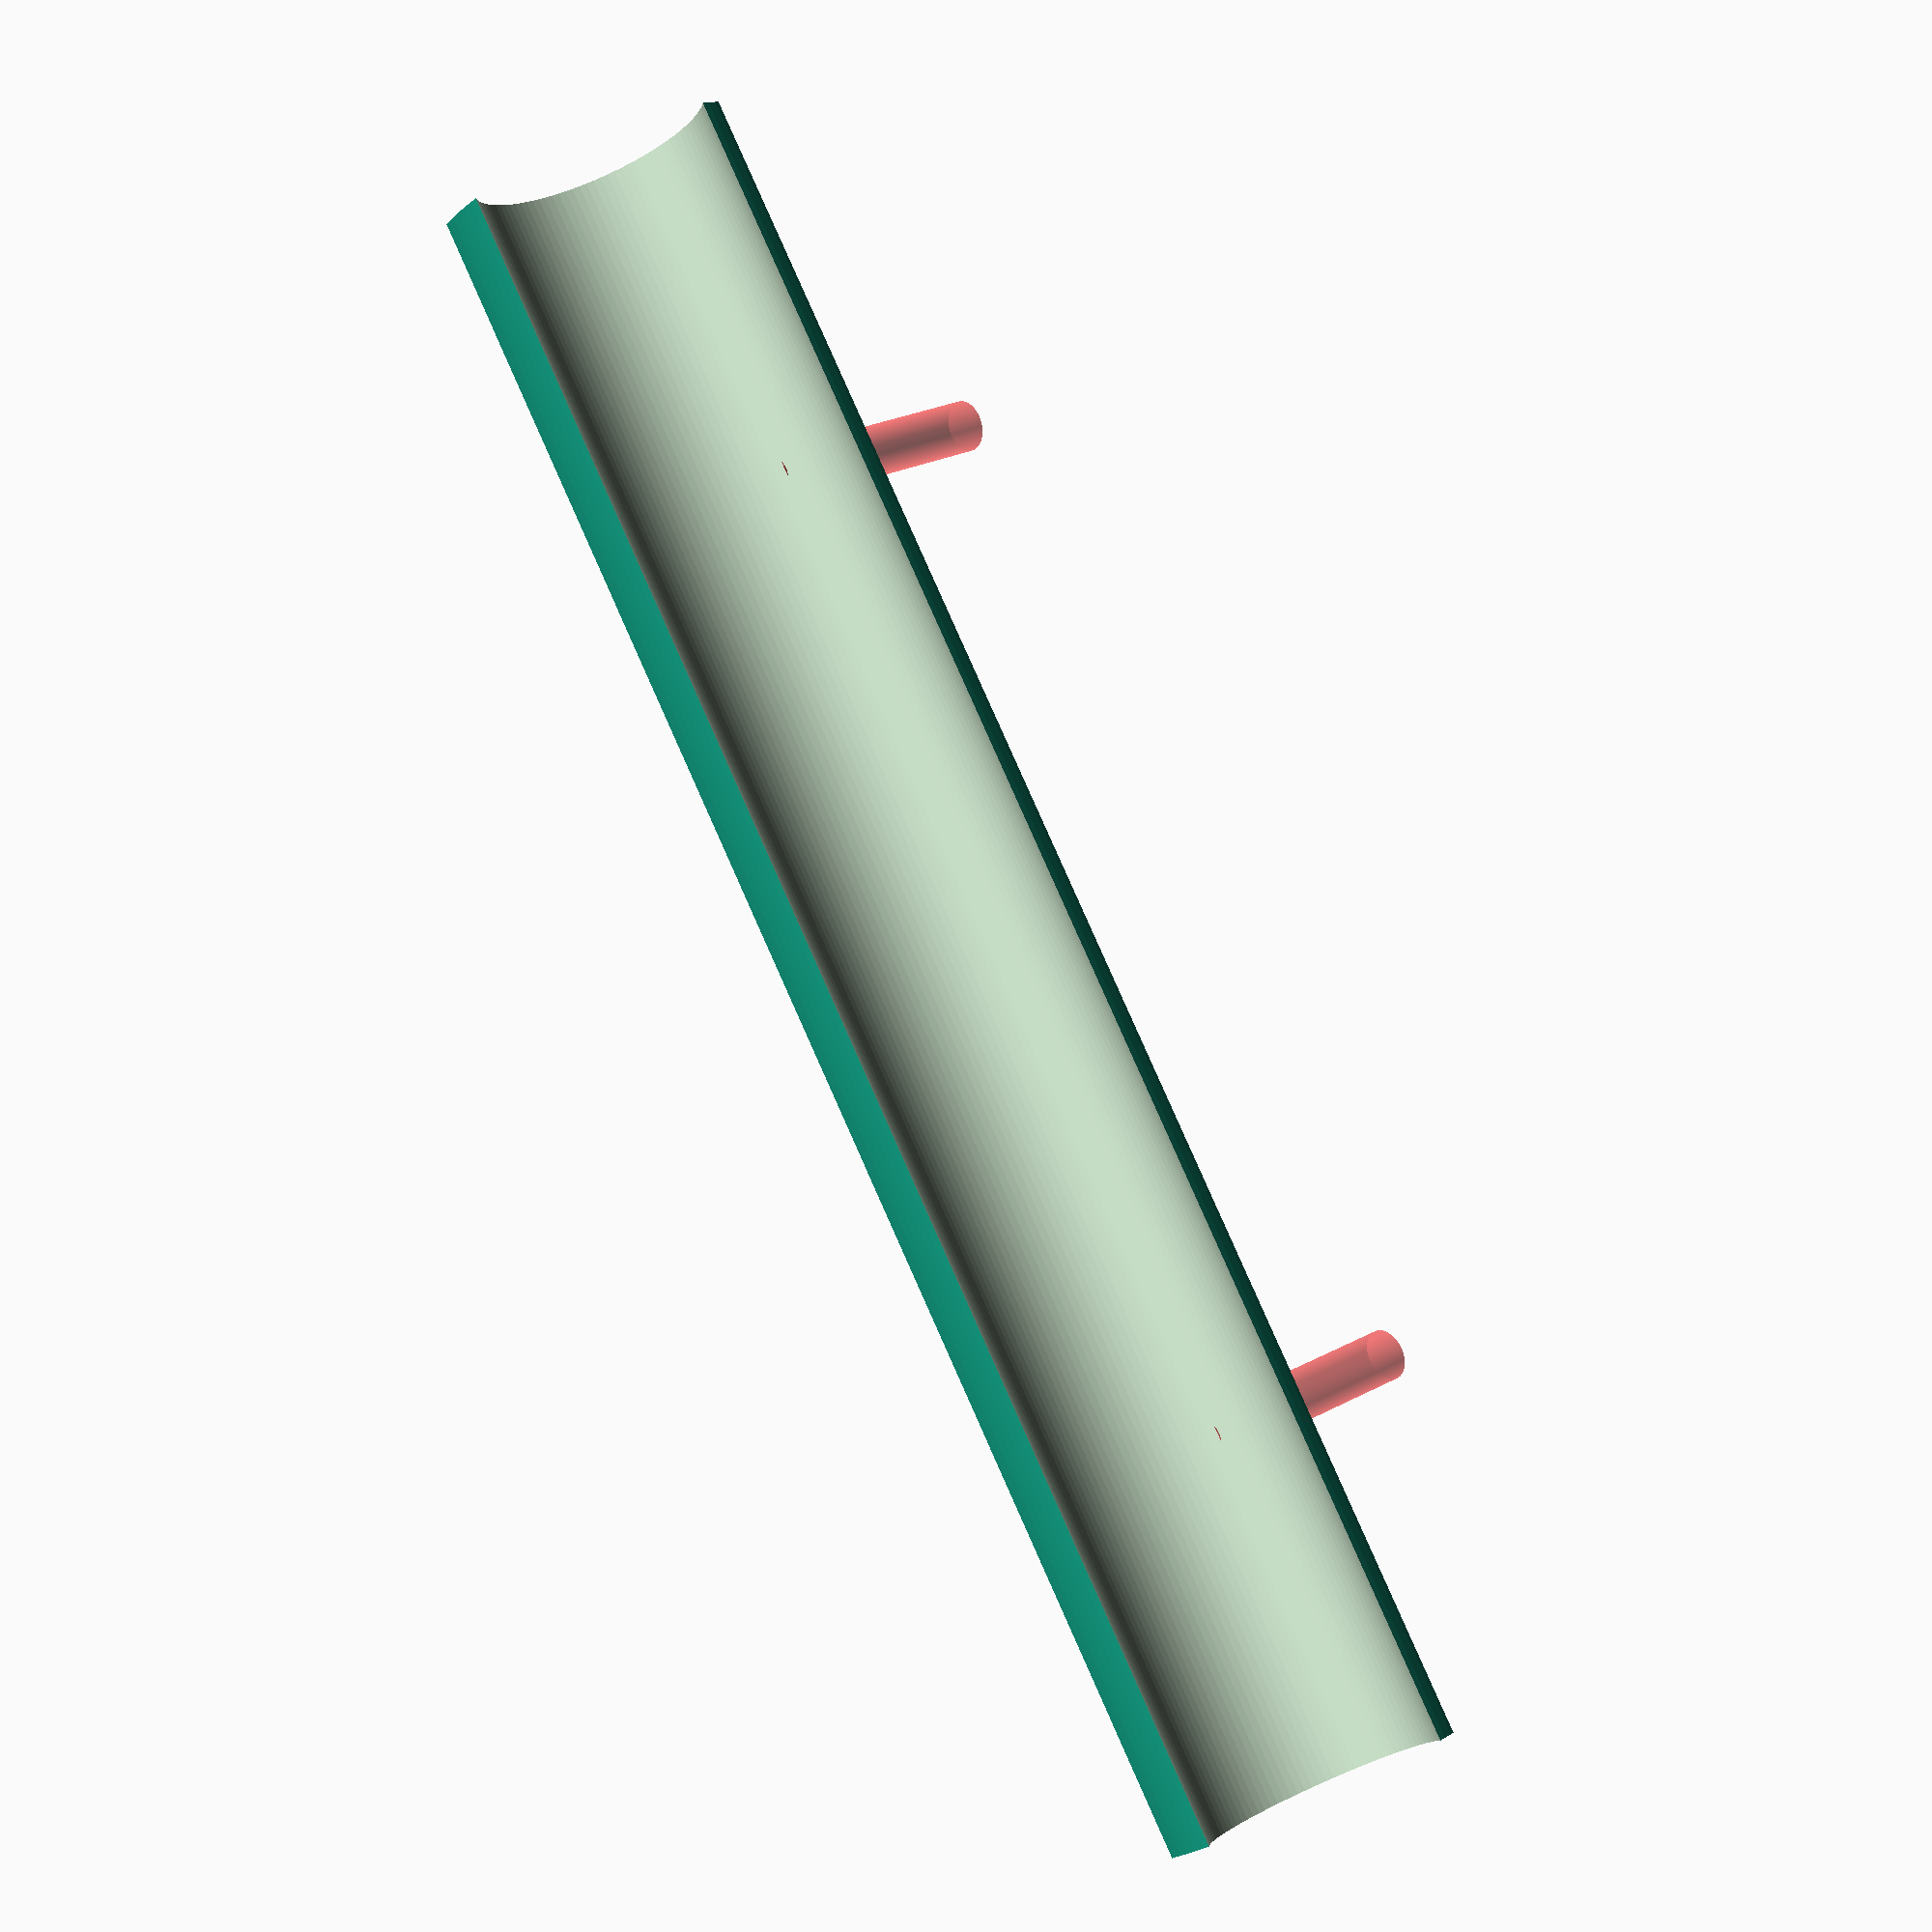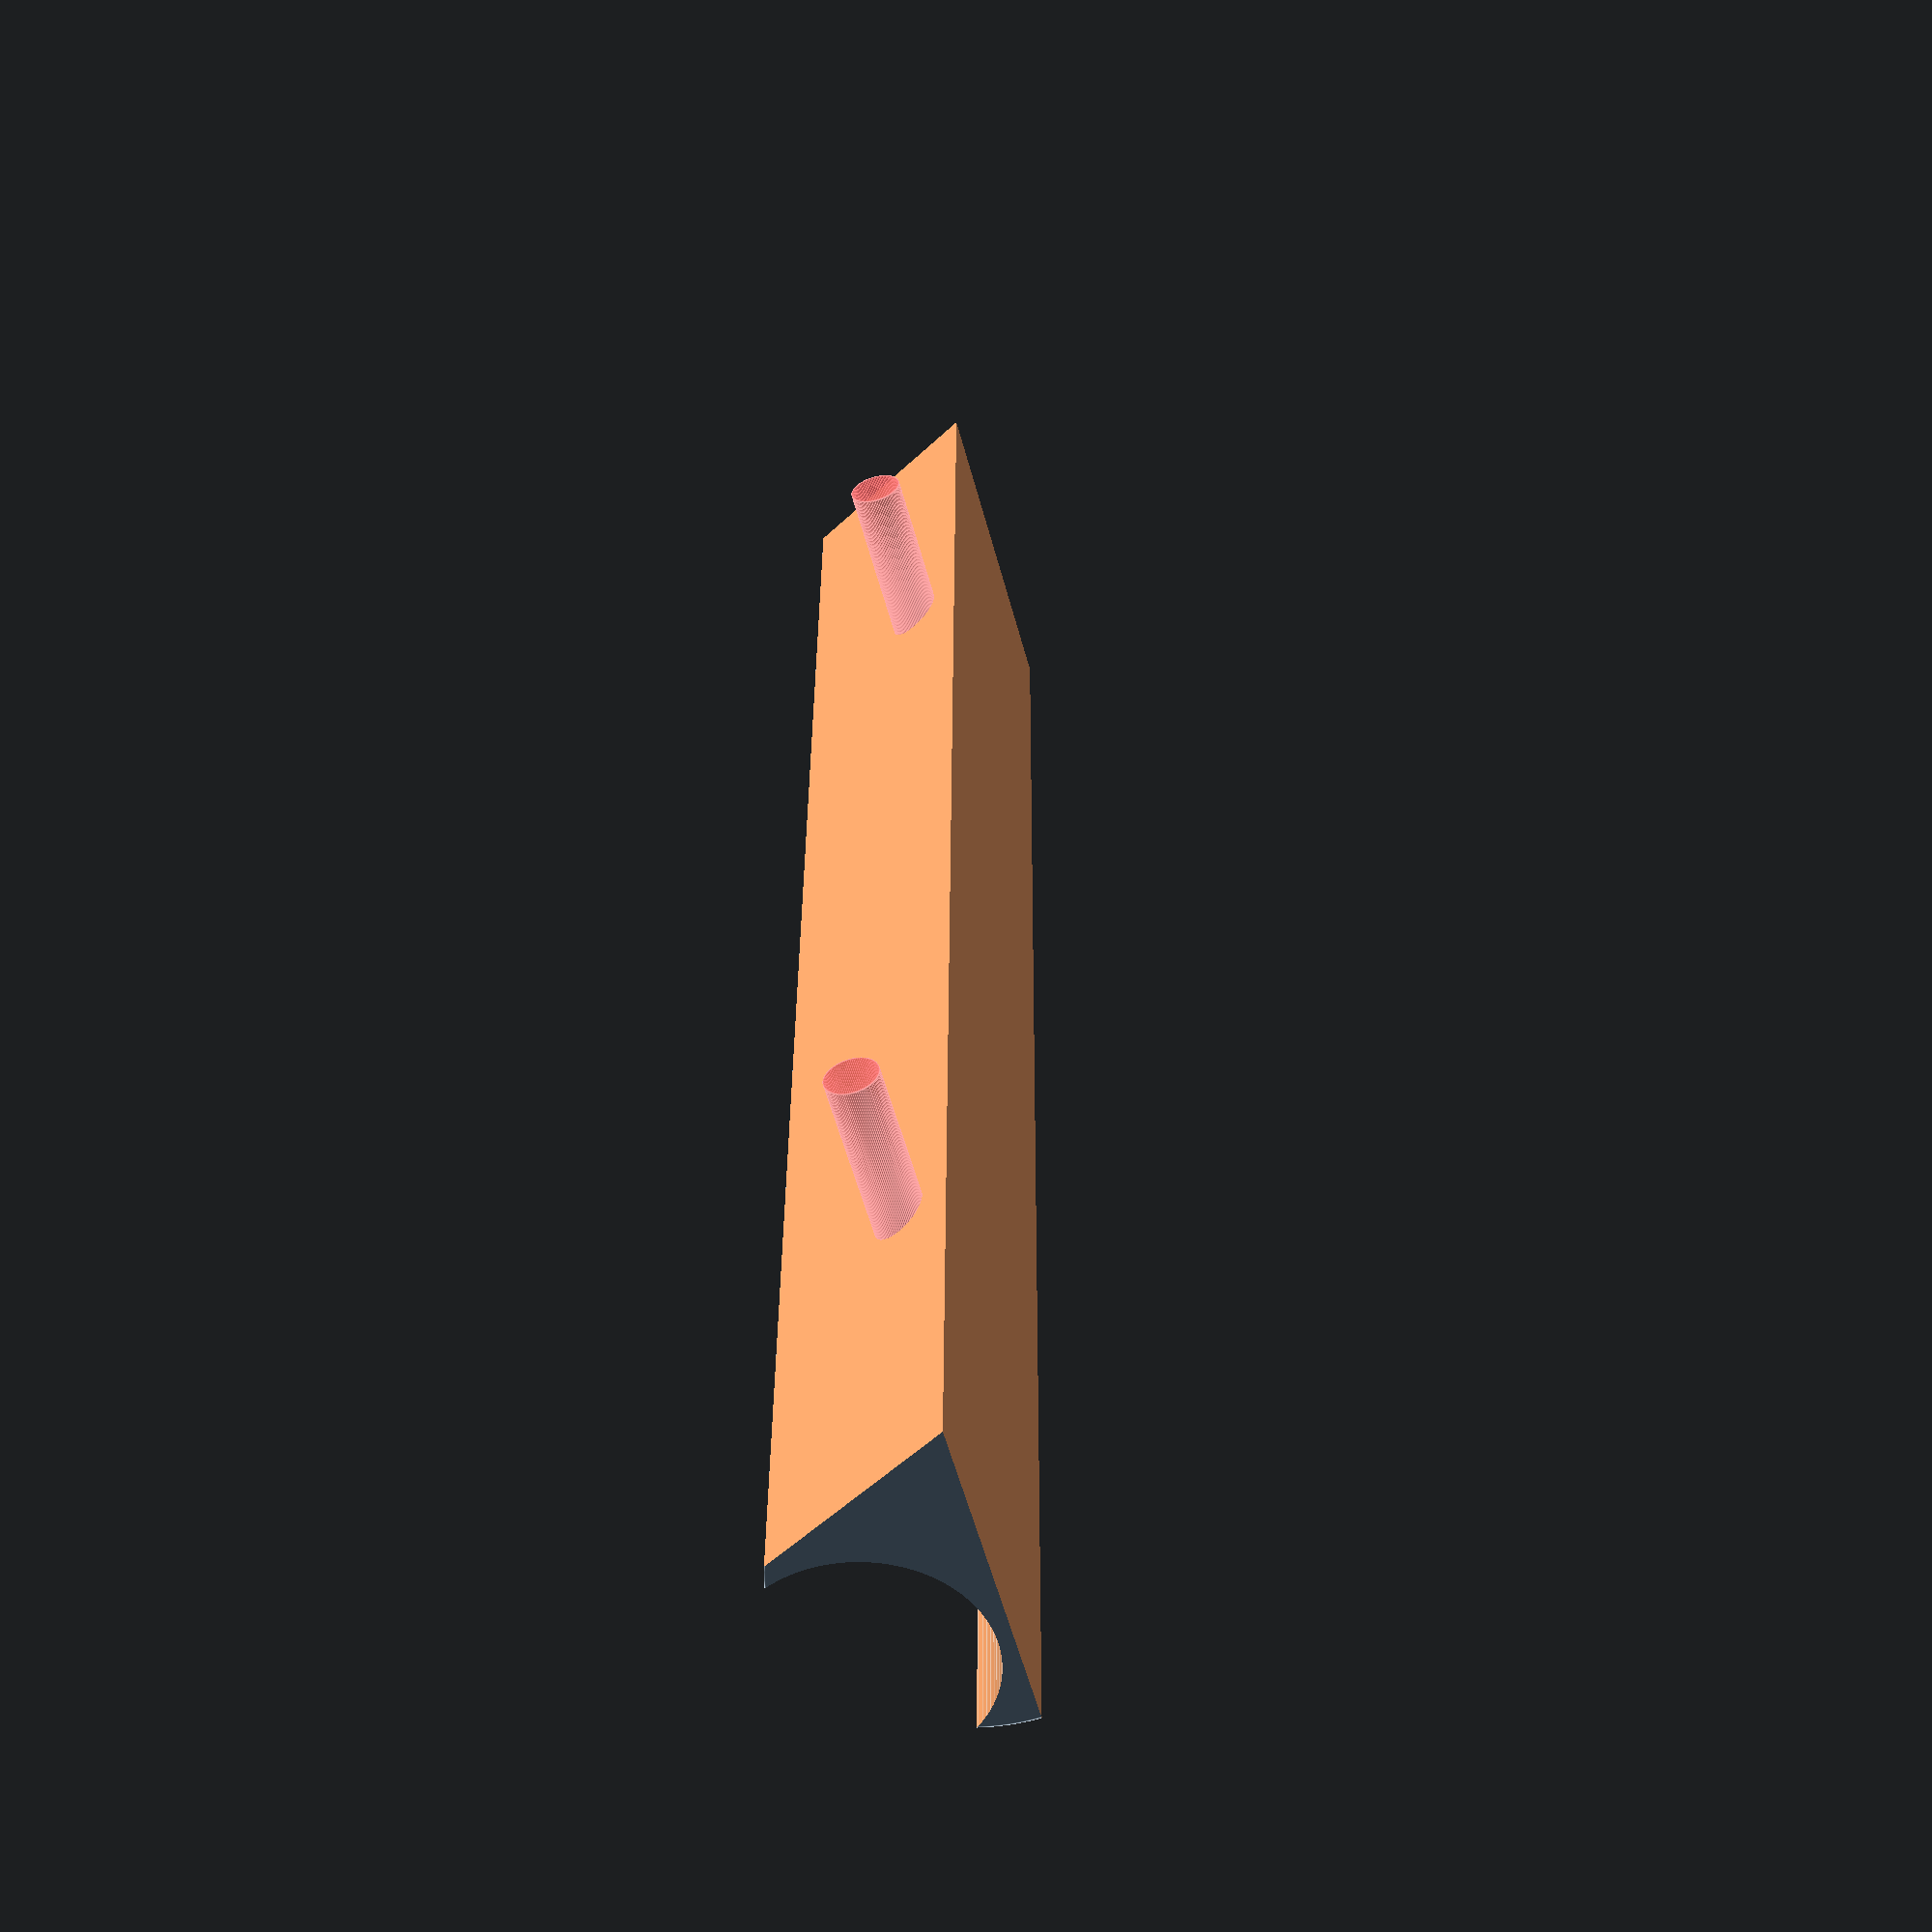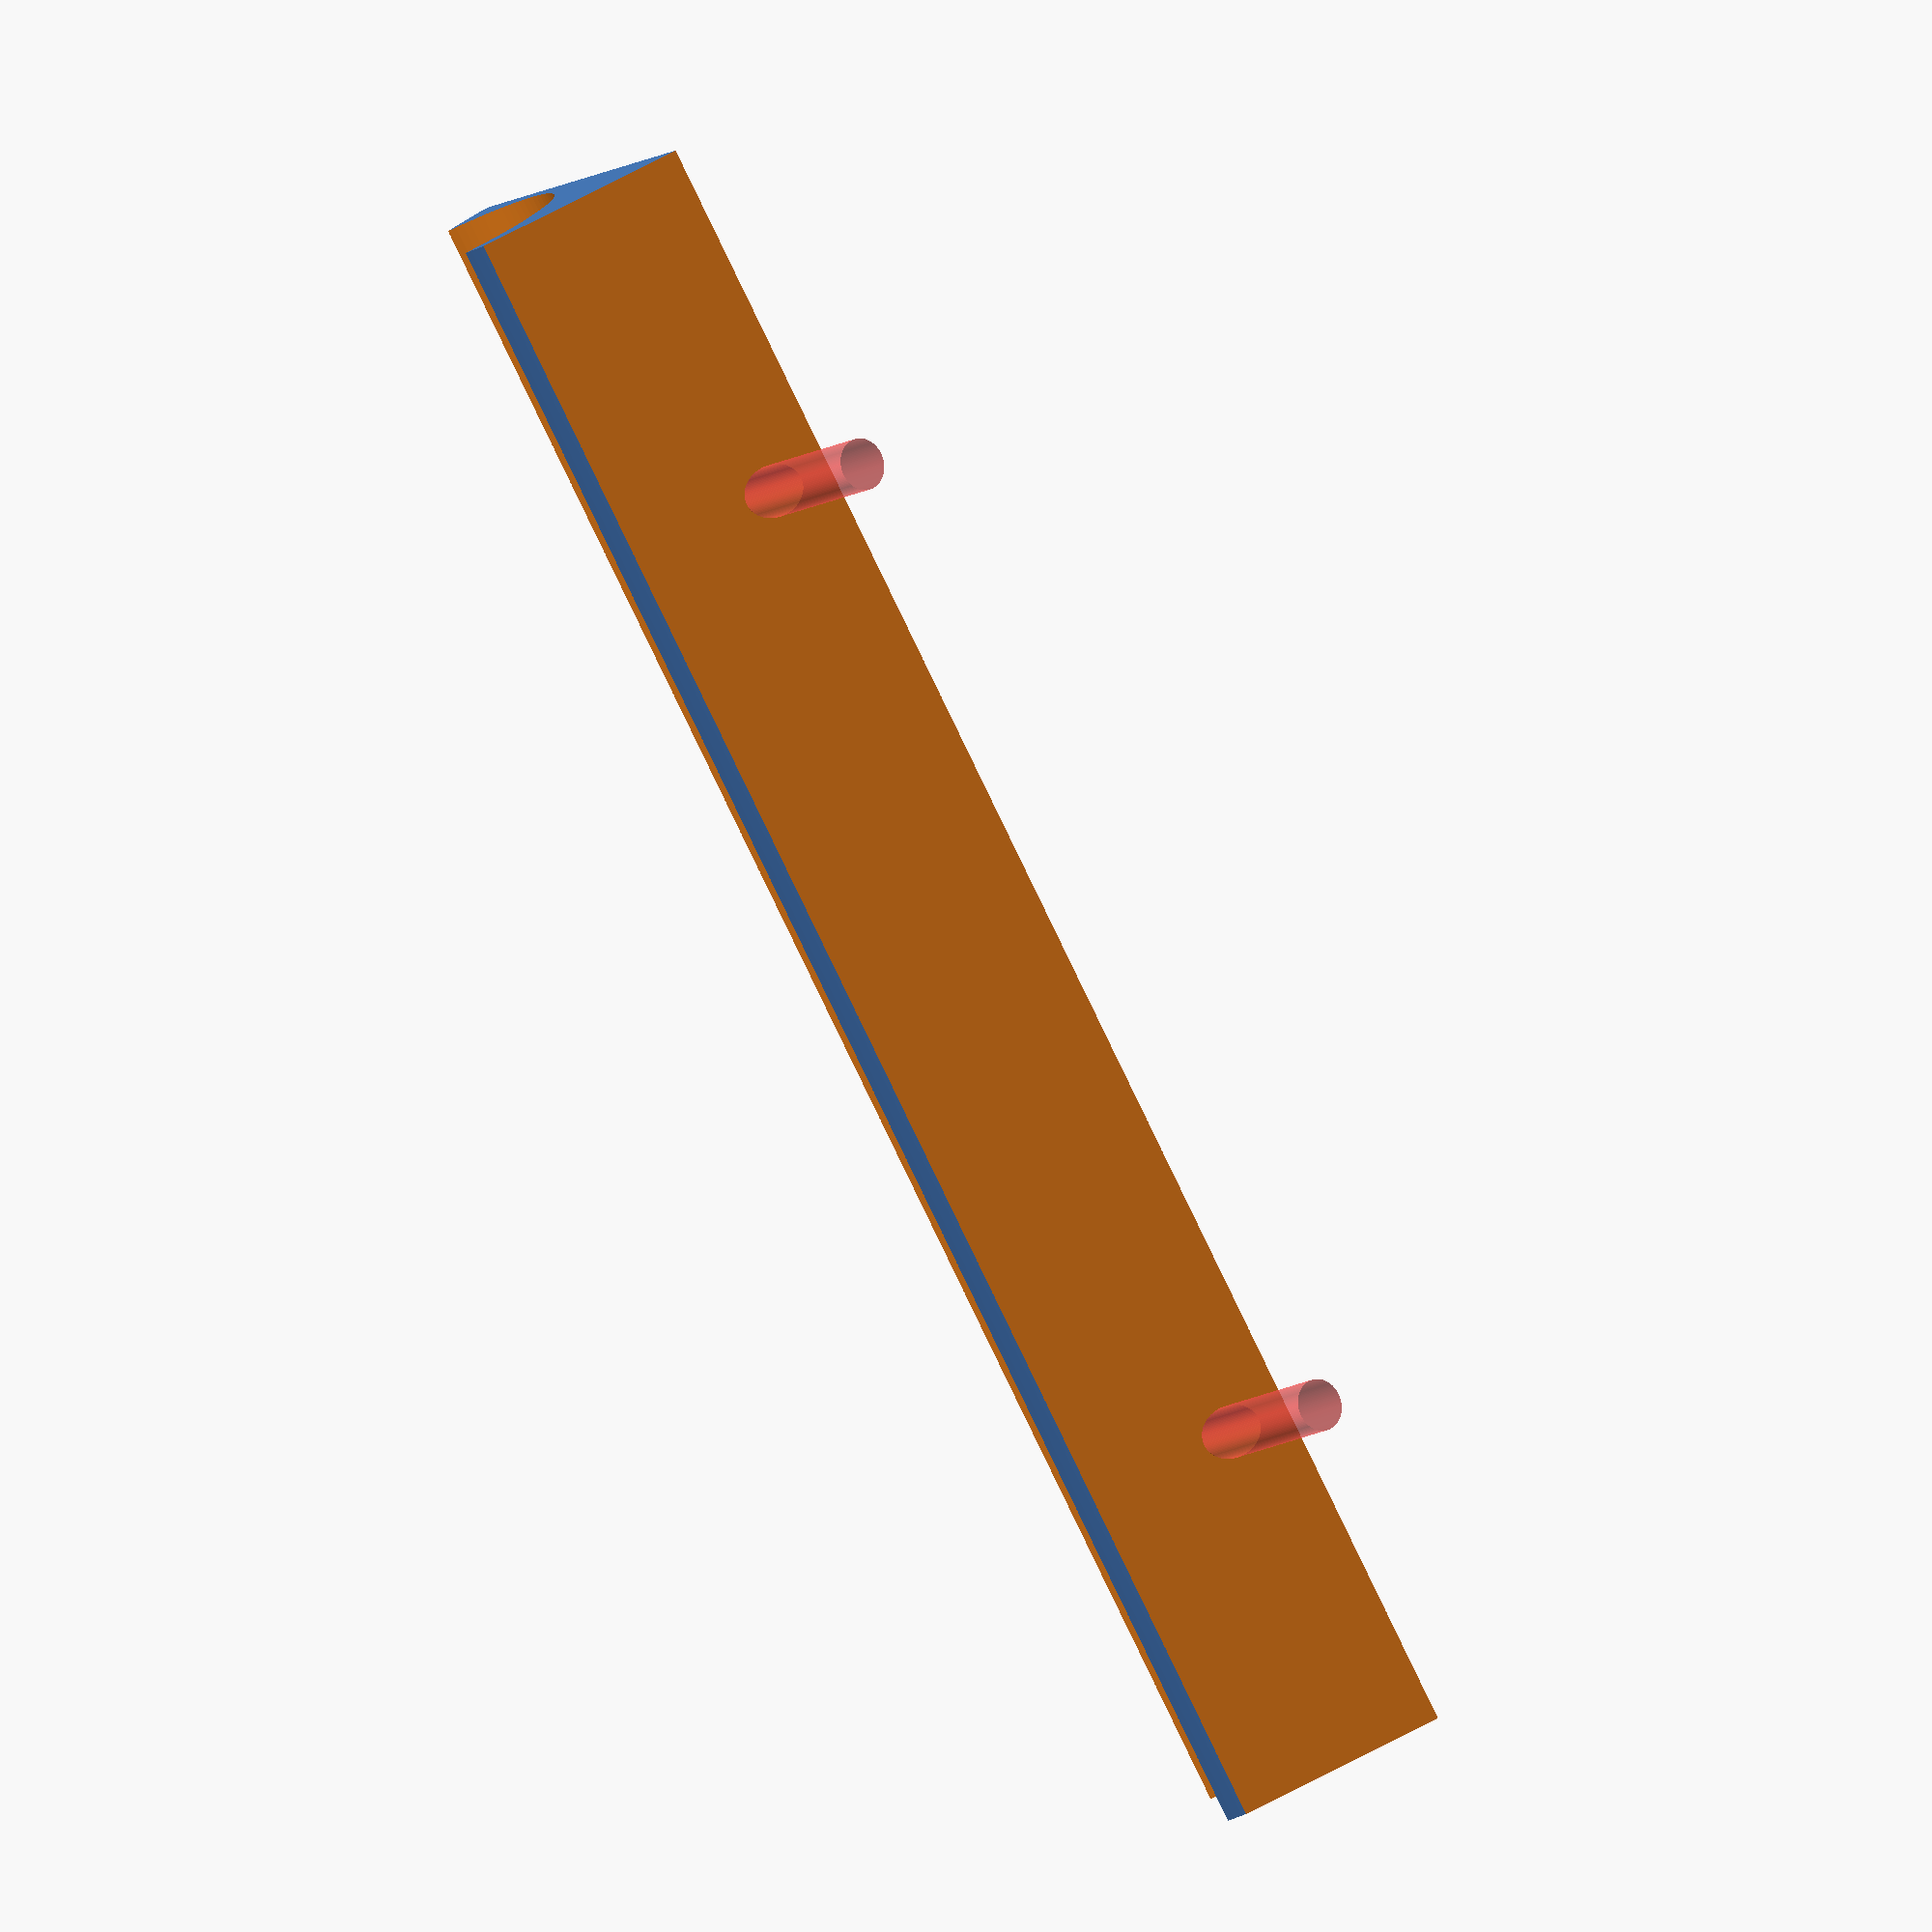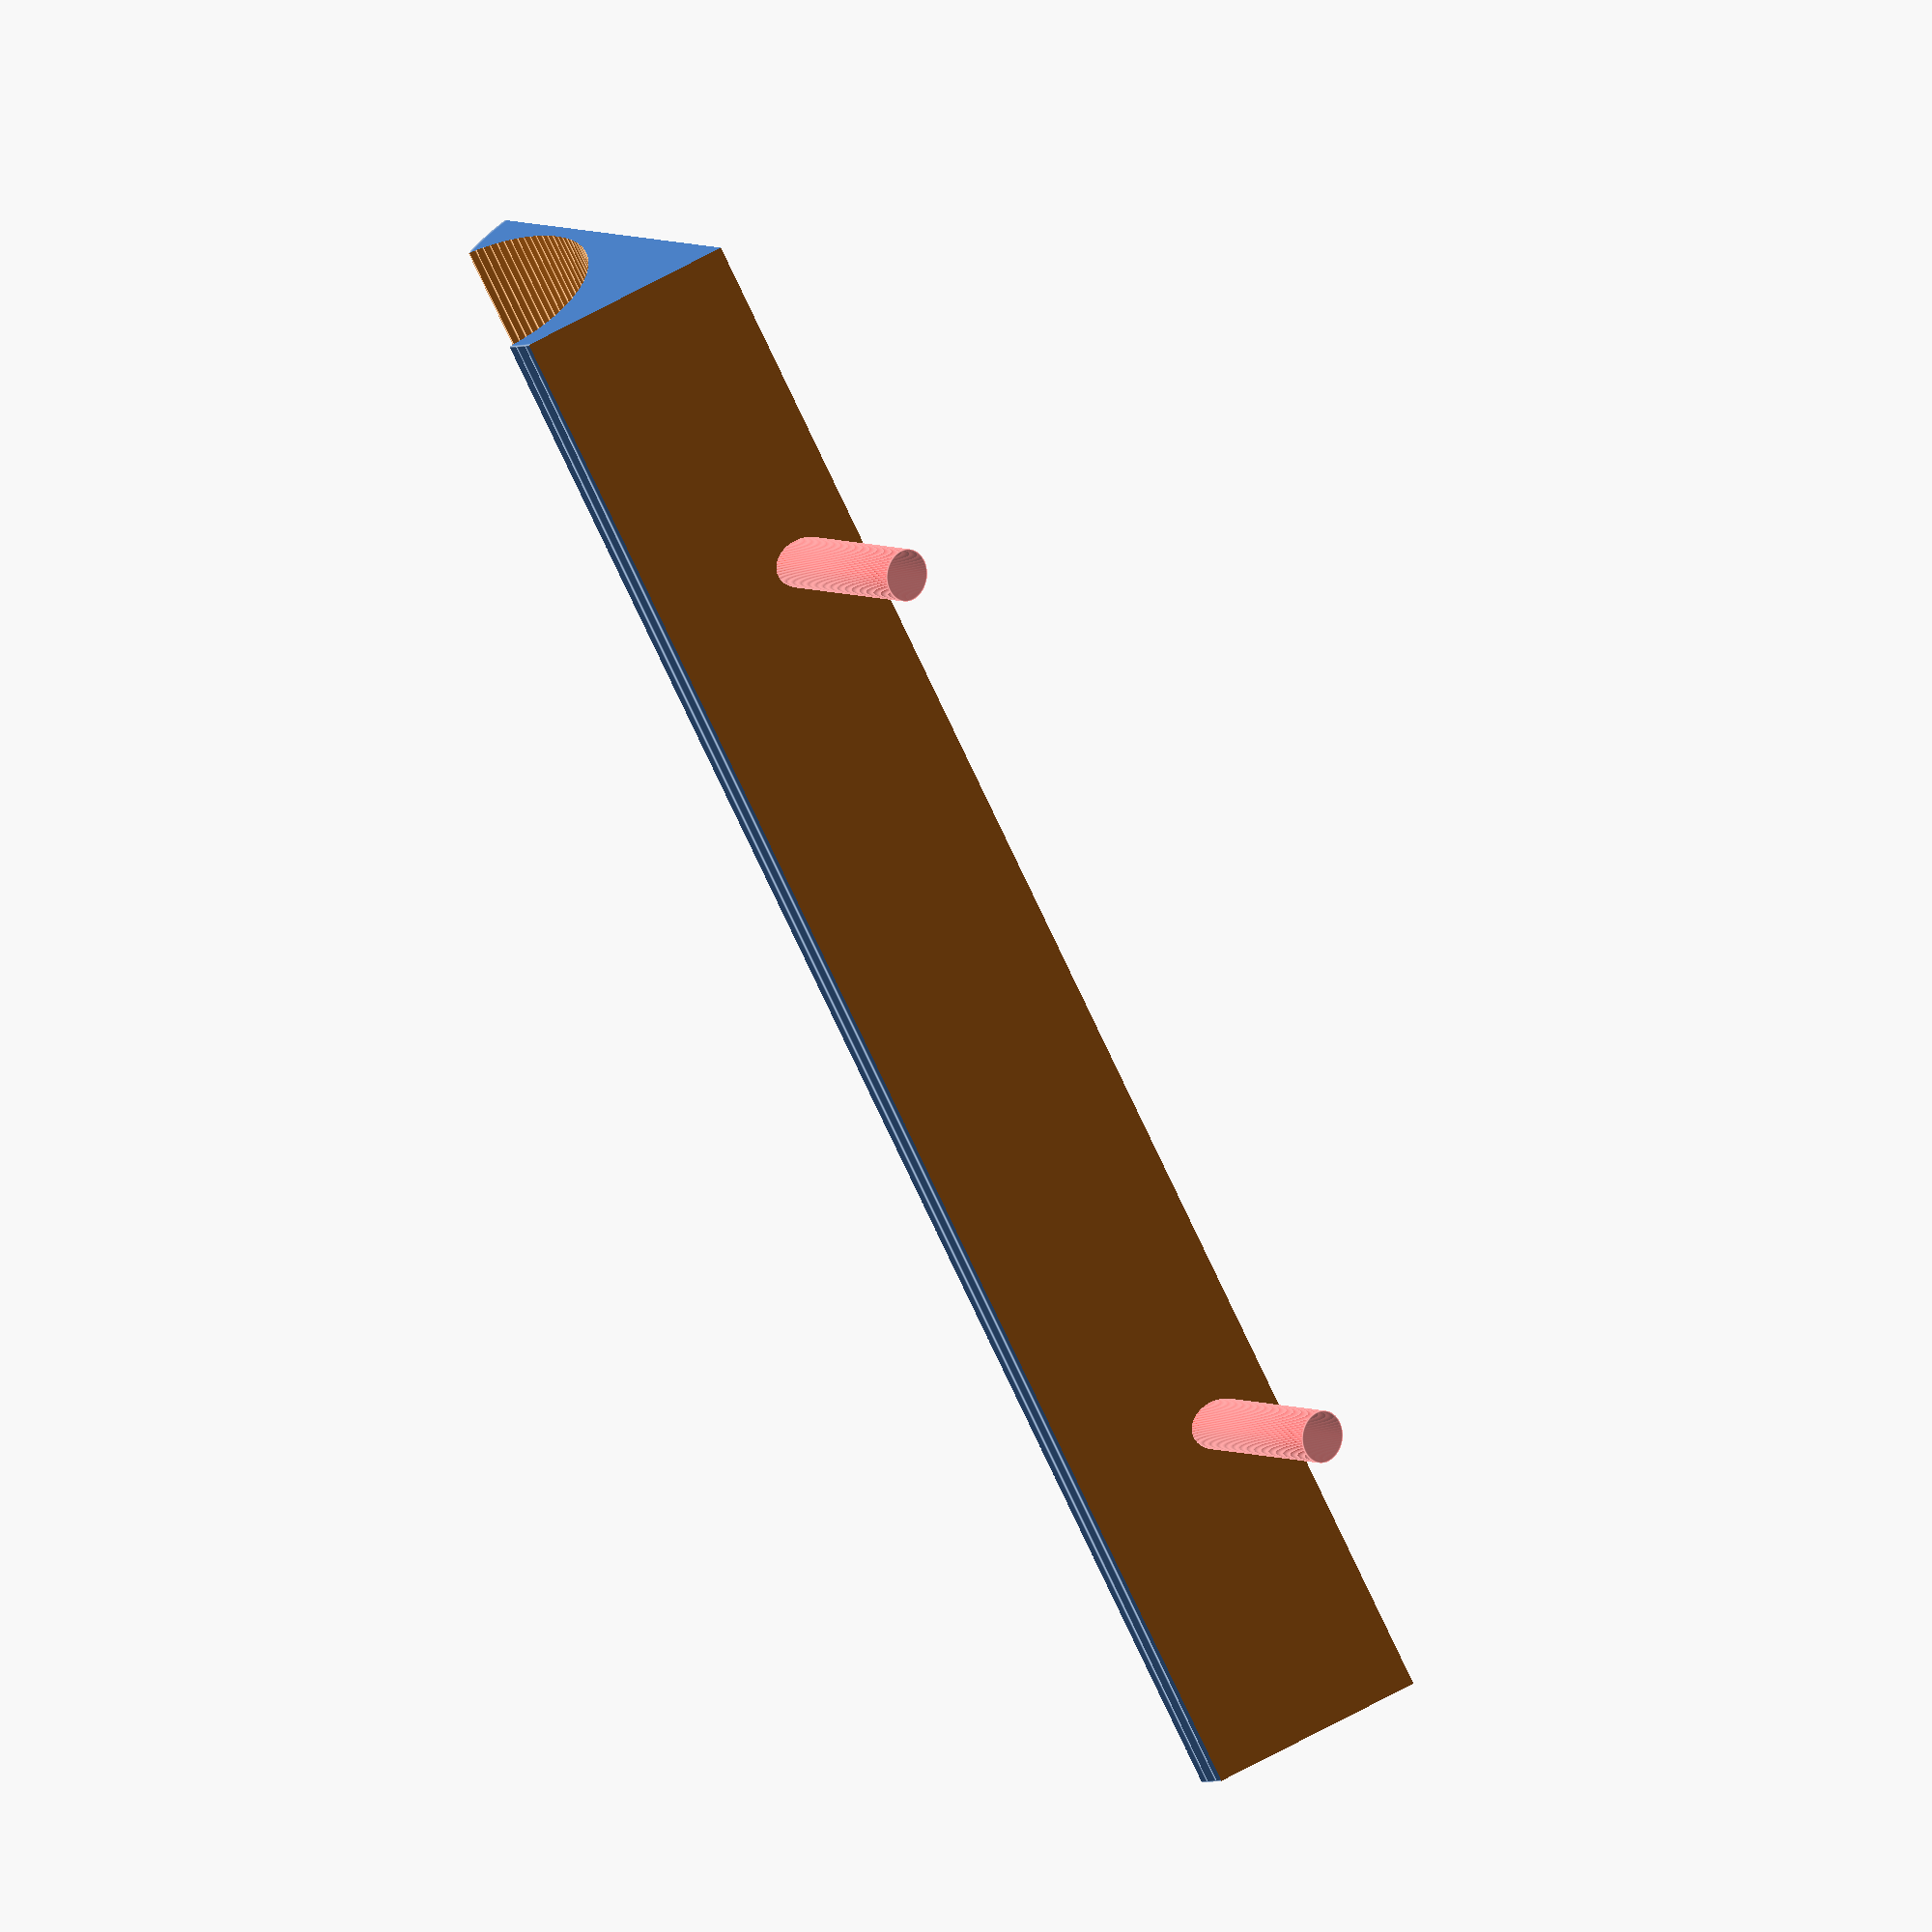
<openscad>
//http://www.thingiverse.com/thing:56236
//by mattjoyce
//customized by Arvin Evans

//length of trough
l1=100;
//magnet radius given as diameter measure. ( /2 in code)
mr=6.25;
//magnet hole depth
md=2;
//outside diameter of cylinder to subtract from and give nice round edges
od=10;
//My additions to mattjoyce's code
withMagnets="no";//[yes:Magnets,no:Pins,other:both]

pinDia=3;//filament pins to attach to a non-magnetic back plate
pinHoleDepth=5;
pinLength=15;

//Pins at the same angle as the back or horizontal to build platform?
perpendicular="false";//[true:90 degrees to back,false:parallel to bottom]
backAngle=60;
placeOnBuildPlatform="true";//[true:Flat to build platform,false:As the Original]

$fn=100;

module track(){
	difference(){
		rotate([0,90,0]) translate([-od,od/2,0]) 
		cylinder(r=od,h=l1);// gives nice round edges
		rotate([backAngle,0,0]) translate([-1,-od,-od]) 
		cube([l1+2,od*2,od*3]);// flattens the bottom
		translate([-1,od+2.5,0]) 
		cube([l1+2,od*2,od*3]);// flattens the back
		rotate([0,90,0]) translate([-18,4.5,-1]) 
		cylinder(r=7,h=l1+2); // the marble trough
	
		if(withMagnets=="yes" || withMagnets=="other"){
			rotate([90,0,0]) translate([l1/5,mr*2,-15+md])// 1/5
			cylinder(r=mr/2,h=md);// (back) magnet hole1
			rotate([90,0,0]) translate([l1/5*2.5,mr*1.5,-15+md])// 2.5/5=1/2 
			cylinder(r=mr/2,h=md);// (middle) magnet hole2
			rotate([90,0,0]) translate([l1/5*4,mr*2,-15+md])// 4/5 
			cylinder(r=mr/2,h=md);// (front) magnet hole3
		}
		if(withMagnets=="no" || withMagnets=="other"){
			if(perpendicular=="true"){// 90 degrees
				rotate([90,0,0]) 
				translate([l1/5,od,-pinLength-pinHoleDepth-1])
#				cylinder(r=pinDia/2,h=pinLength);
			
				rotate([90,0,0]) 
				translate([l1/5*4,od,-pinLength-pinHoleDepth-1]) 
#				cylinder(r=pinDia/2,h=pinLength);

			}else{//angled at backAngle degrees
				rotate([backAngle,0,0]) 
				translate([l1/5,od+pinDia,-pinLength-1])
#				cylinder(r=pinDia/2,h=pinLength);
			
				rotate([backAngle,0,0]) 
				translate([l1/5*4,od+pinDia,-pinLength-1]) 
#				cylinder(r=pinDia/2,h=pinLength);
			}
		}
	}
}

module main(){
  if(placeOnBuildPlatform=="true"){
	translate([-l1/2,0,-od])// move down to platform
	rotate([90-backAngle,0,0])// put the base flat to platform
	track();
  } else {
	track();
  }
}

main();
</openscad>
<views>
elev=202.1 azim=241.1 roll=212.6 proj=p view=solid
elev=234.0 azim=268.9 roll=75.3 proj=p view=edges
elev=143.9 azim=232.0 roll=134.9 proj=o view=wireframe
elev=130.8 azim=238.3 roll=138.7 proj=o view=edges
</views>
